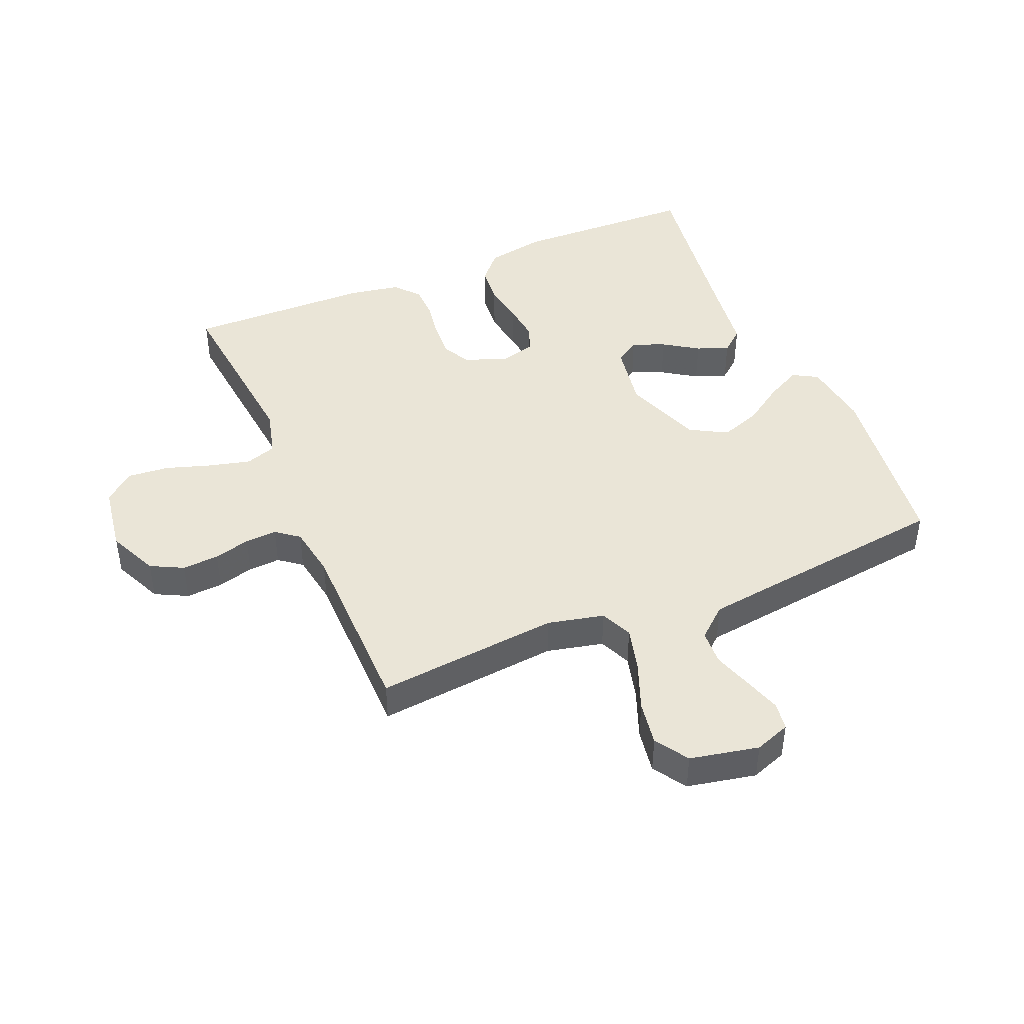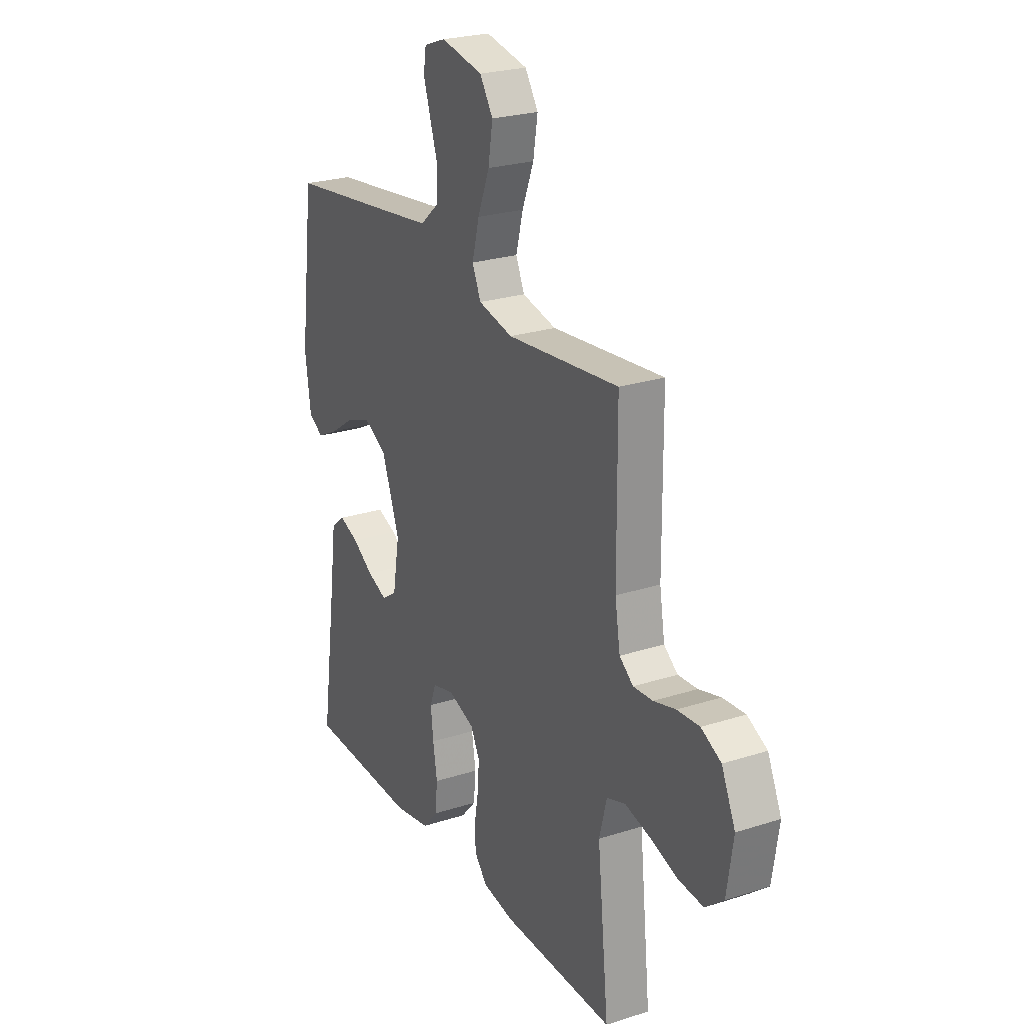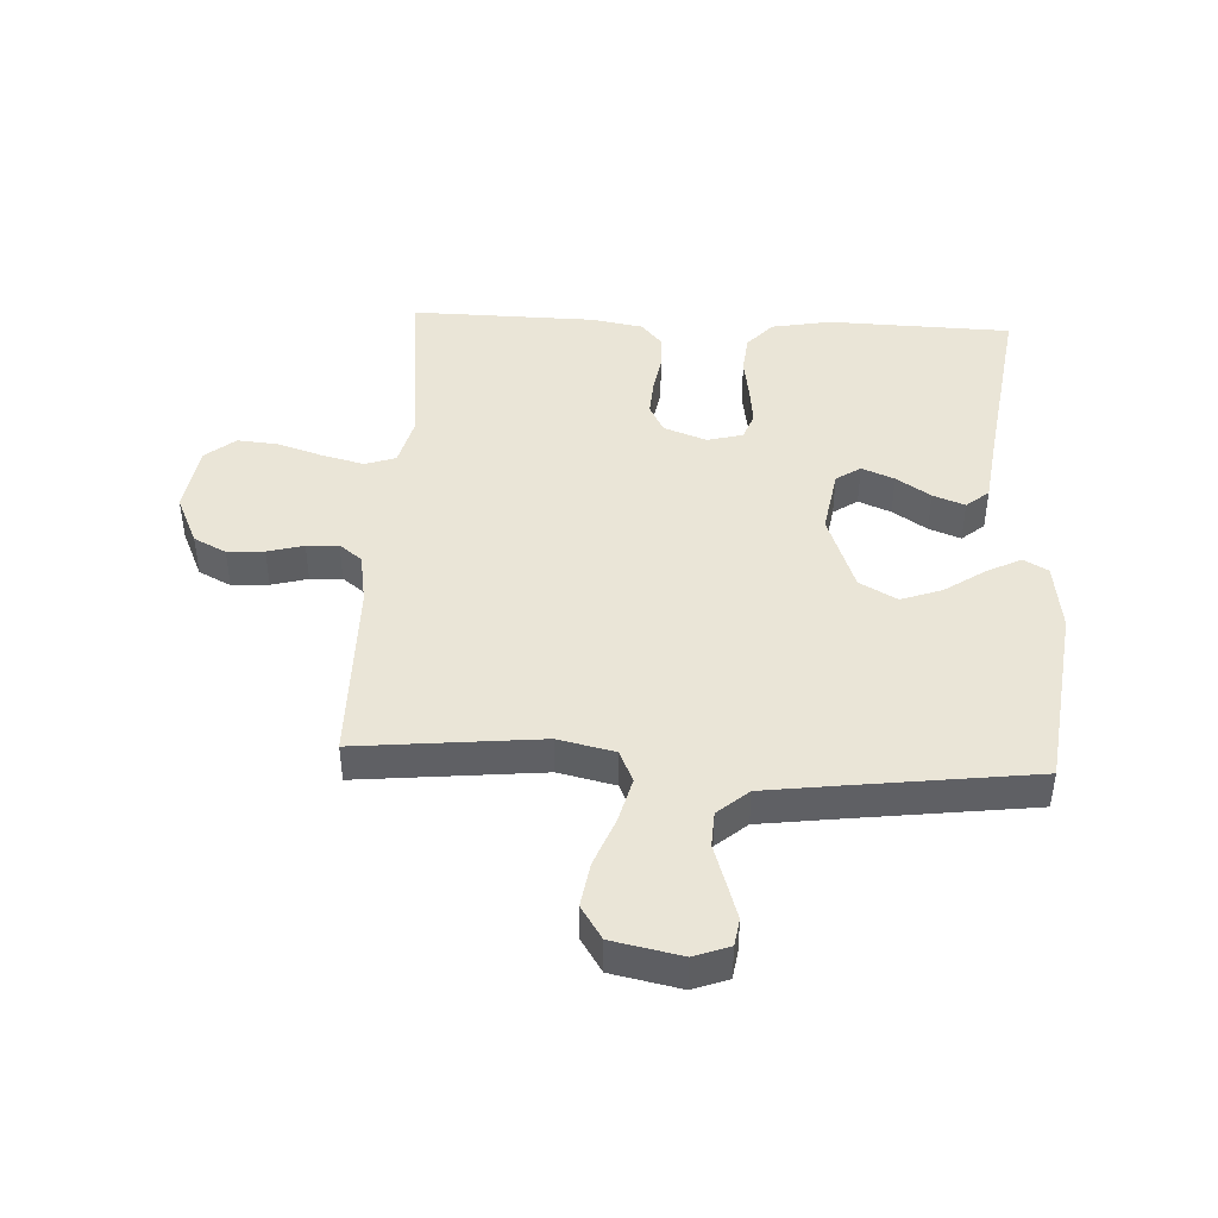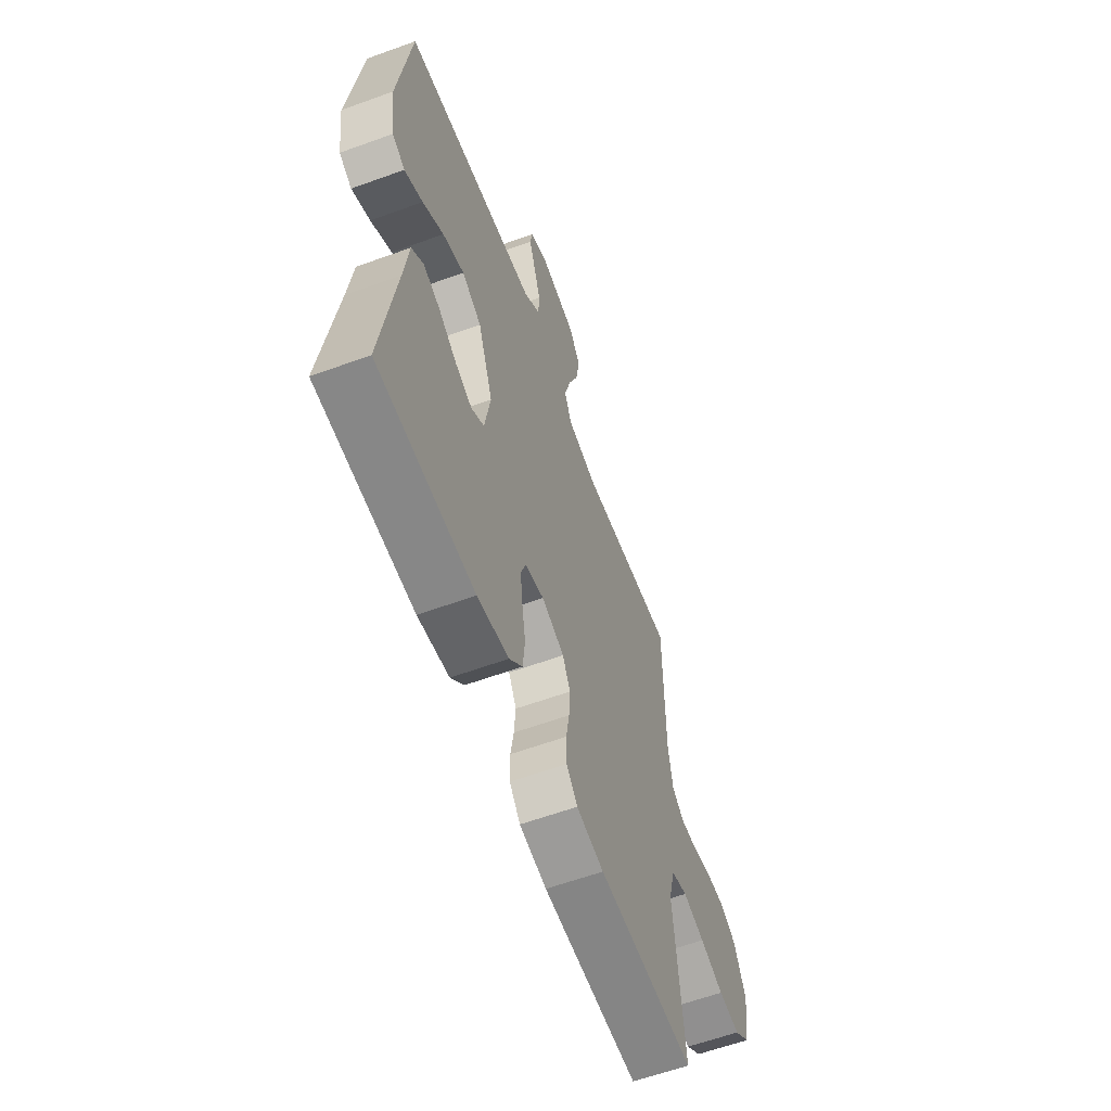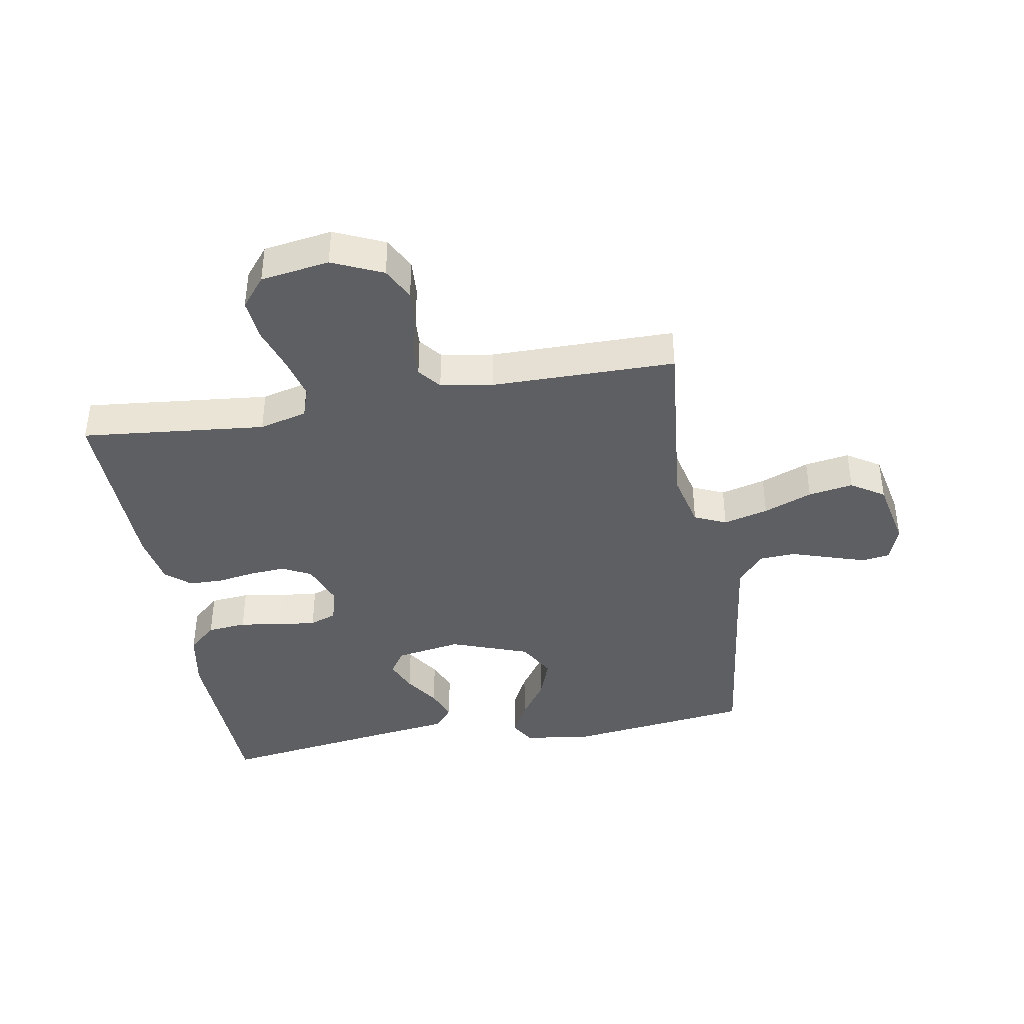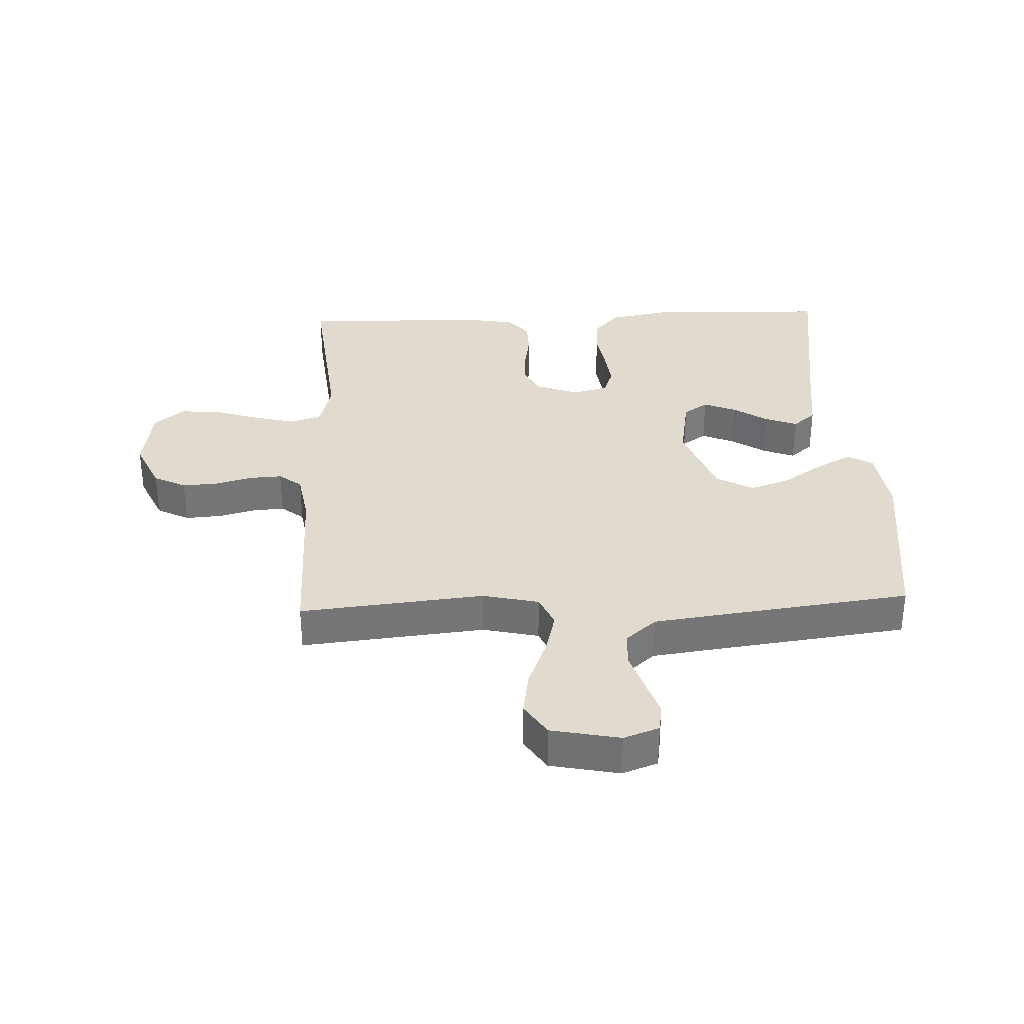
<metadata>
{"format":"obj","ext":"obj","renderer":"f3d","projection":"perspective","resolution":1024,"background":"white","views":[{"elev":44.1,"azim":-22.9,"up":"+Y"},{"elev":24.6,"azim":-117.8,"up":"+Z"},{"elev":44.1,"azim":2.9,"up":"+Y"},{"elev":-60.8,"azim":110.4,"up":"+Z"},{"elev":-40.3,"azim":-80.0,"up":"+Y"},{"elev":33.5,"azim":-2.5,"up":"+Y"}]}
</metadata>
<code>
v -0.5 0.07 0.5
v -0.2 0.07 0.47
v -0.108 0.07 0.491
v -0.085 0.07 0.543
v -0.104 0.07 0.616
v -0.135 0.07 0.695
v -0.147 0.07 0.768
v -0.112 0.07 0.822
v 0 0.07 0.845
v 0.058 0.07 0.824
v 0.065 0.07 0.779
v 0.046 0.07 0.719
v 0.025 0.07 0.655
v 0.028 0.07 0.597
v 0.078 0.07 0.554
v 0.2 0.07 0.538
v 0.5 0.07 0.5
v 0.538 0.07 0.2
v 0.523 0.07 0.088
v 0.483 0.07 0.065
v 0.426 0.07 0.094
v 0.361 0.07 0.138
v 0.294 0.07 0.162
v 0.233 0.07 0.128
v 0.186 0.07 0
v 0.204 0.07 -0.107
v 0.244 0.07 -0.134
v 0.297 0.07 -0.112
v 0.353 0.07 -0.075
v 0.405 0.07 -0.055
v 0.442 0.07 -0.086
v 0.457 0.07 -0.2
v 0.5 0.07 -0.5
v 0.2 0.07 -0.509
v 0.103 0.07 -0.491
v 0.062 0.07 -0.445
v 0.056 0.07 -0.381
v 0.067 0.07 -0.313
v 0.074 0.07 -0.25
v 0.058 0.07 -0.206
v 0 0.07 -0.191
v -0.07 0.07 -0.217
v -0.094 0.07 -0.264
v -0.09 0.07 -0.323
v -0.08 0.07 -0.384
v -0.081 0.07 -0.44
v -0.115 0.07 -0.48
v -0.2 0.07 -0.495
v -0.5 0.07 -0.5
v -0.469 0.07 -0.2
v -0.489 0.07 -0.122
v -0.539 0.07 -0.105
v -0.607 0.07 -0.122
v -0.681 0.07 -0.146
v -0.748 0.07 -0.152
v -0.797 0.07 -0.112
v -0.814 0.07 0
v -0.777 0.07 0.082
v -0.724 0.07 0.109
v -0.664 0.07 0.105
v -0.605 0.07 0.089
v -0.553 0.07 0.086
v -0.516 0.07 0.115
v -0.502 0.07 0.2
v -0.5 0 0.5
v -0.2 0 0.47
v -0.108 0 0.491
v -0.085 0 0.543
v -0.104 0 0.616
v -0.135 0 0.695
v -0.147 0 0.768
v -0.112 0 0.822
v 0 0 0.845
v 0.058 0 0.824
v 0.065 0 0.779
v 0.046 0 0.719
v 0.025 0 0.655
v 0.028 0 0.597
v 0.078 0 0.554
v 0.2 0 0.538
v 0.5 0 0.5
v 0.538 0 0.2
v 0.523 0 0.088
v 0.483 0 0.065
v 0.426 0 0.094
v 0.361 0 0.138
v 0.294 0 0.162
v 0.233 0 0.128
v 0.186 0 0
v 0.204 0 -0.107
v 0.244 0 -0.134
v 0.297 0 -0.112
v 0.353 0 -0.075
v 0.405 0 -0.055
v 0.442 0 -0.086
v 0.457 0 -0.2
v 0.5 0 -0.5
v 0.2 0 -0.509
v 0.103 0 -0.491
v 0.062 0 -0.445
v 0.056 0 -0.381
v 0.067 0 -0.313
v 0.074 0 -0.25
v 0.058 0 -0.206
v 0 0 -0.191
v -0.07 0 -0.217
v -0.094 0 -0.264
v -0.09 0 -0.323
v -0.08 0 -0.384
v -0.081 0 -0.44
v -0.115 0 -0.48
v -0.2 0 -0.495
v -0.5 0 -0.5
v -0.469 0 -0.2
v -0.489 0 -0.122
v -0.539 0 -0.105
v -0.607 0 -0.122
v -0.681 0 -0.146
v -0.748 0 -0.152
v -0.797 0 -0.112
v -0.814 0 0
v -0.777 0 0.082
v -0.724 0 0.109
v -0.664 0 0.105
v -0.605 0 0.089
v -0.553 0 0.086
v -0.516 0 0.115
v -0.502 0 0.2
f 58 59 60 61
f 58 61 62
f 57 58 62
f 56 57 62
f 53 54 55 56
f 52 53 56 62
f 51 52 62 63
f 47 48 49 50
f 44 45 46 47
f 43 44 47 50
f 42 43 50 51
f 35 36 37 38
f 35 38 39
f 32 33 34 35
f 32 35 39
f 31 32 39 40
f 28 29 30 31
f 27 28 31
f 19 20 21 22
f 19 22 23
f 16 17 18 19
f 15 16 19 23
f 14 15 23 24
f 10 11 12 13
f 8 9 10 13
f 8 13 14
f 5 6 7 8
f 4 5 8 14
f 3 4 14 24
f 64 1 2
f 41 42 51 63
f 27 31 40
f 26 27 40 41
f 25 26 41 63
f 24 25 63 64
f 2 3 24 64
f 125 124 123 122
f 126 125 122
f 126 122 121
f 126 121 120
f 120 119 118 117
f 126 120 117 116
f 127 126 116 115
f 114 113 112 111
f 111 110 109 108
f 114 111 108 107
f 115 114 107 106
f 102 101 100 99
f 103 102 99
f 99 98 97 96
f 103 99 96
f 104 103 96 95
f 95 94 93 92
f 95 92 91
f 86 85 84 83
f 87 86 83
f 83 82 81 80
f 87 83 80 79
f 88 87 79 78
f 77 76 75 74
f 77 74 73 72
f 78 77 72
f 72 71 70 69
f 78 72 69 68
f 88 78 68 67
f 66 65 128
f 127 115 106 105
f 104 95 91
f 105 104 91 90
f 127 105 90 89
f 128 127 89 88
f 128 88 67 66
f 1 65 66 2
f 2 66 67 3
f 3 67 68 4
f 4 68 69 5
f 5 69 70 6
f 6 70 71 7
f 7 71 72 8
f 8 72 73 9
f 9 73 74 10
f 10 74 75 11
f 11 75 76 12
f 12 76 77 13
f 13 77 78 14
f 14 78 79 15
f 15 79 80 16
f 16 80 81 17
f 17 81 82 18
f 18 82 83 19
f 19 83 84 20
f 20 84 85 21
f 21 85 86 22
f 22 86 87 23
f 23 87 88 24
f 24 88 89 25
f 25 89 90 26
f 26 90 91 27
f 27 91 92 28
f 28 92 93 29
f 29 93 94 30
f 30 94 95 31
f 31 95 96 32
f 32 96 97 33
f 33 97 98 34
f 34 98 99 35
f 35 99 100 36
f 36 100 101 37
f 37 101 102 38
f 38 102 103 39
f 39 103 104 40
f 40 104 105 41
f 41 105 106 42
f 42 106 107 43
f 43 107 108 44
f 44 108 109 45
f 45 109 110 46
f 46 110 111 47
f 47 111 112 48
f 48 112 113 49
f 49 113 114 50
f 50 114 115 51
f 51 115 116 52
f 52 116 117 53
f 53 117 118 54
f 54 118 119 55
f 55 119 120 56
f 56 120 121 57
f 57 121 122 58
f 58 122 123 59
f 59 123 124 60
f 60 124 125 61
f 61 125 126 62
f 62 126 127 63
f 63 127 128 64
f 64 128 65 1

</code>
